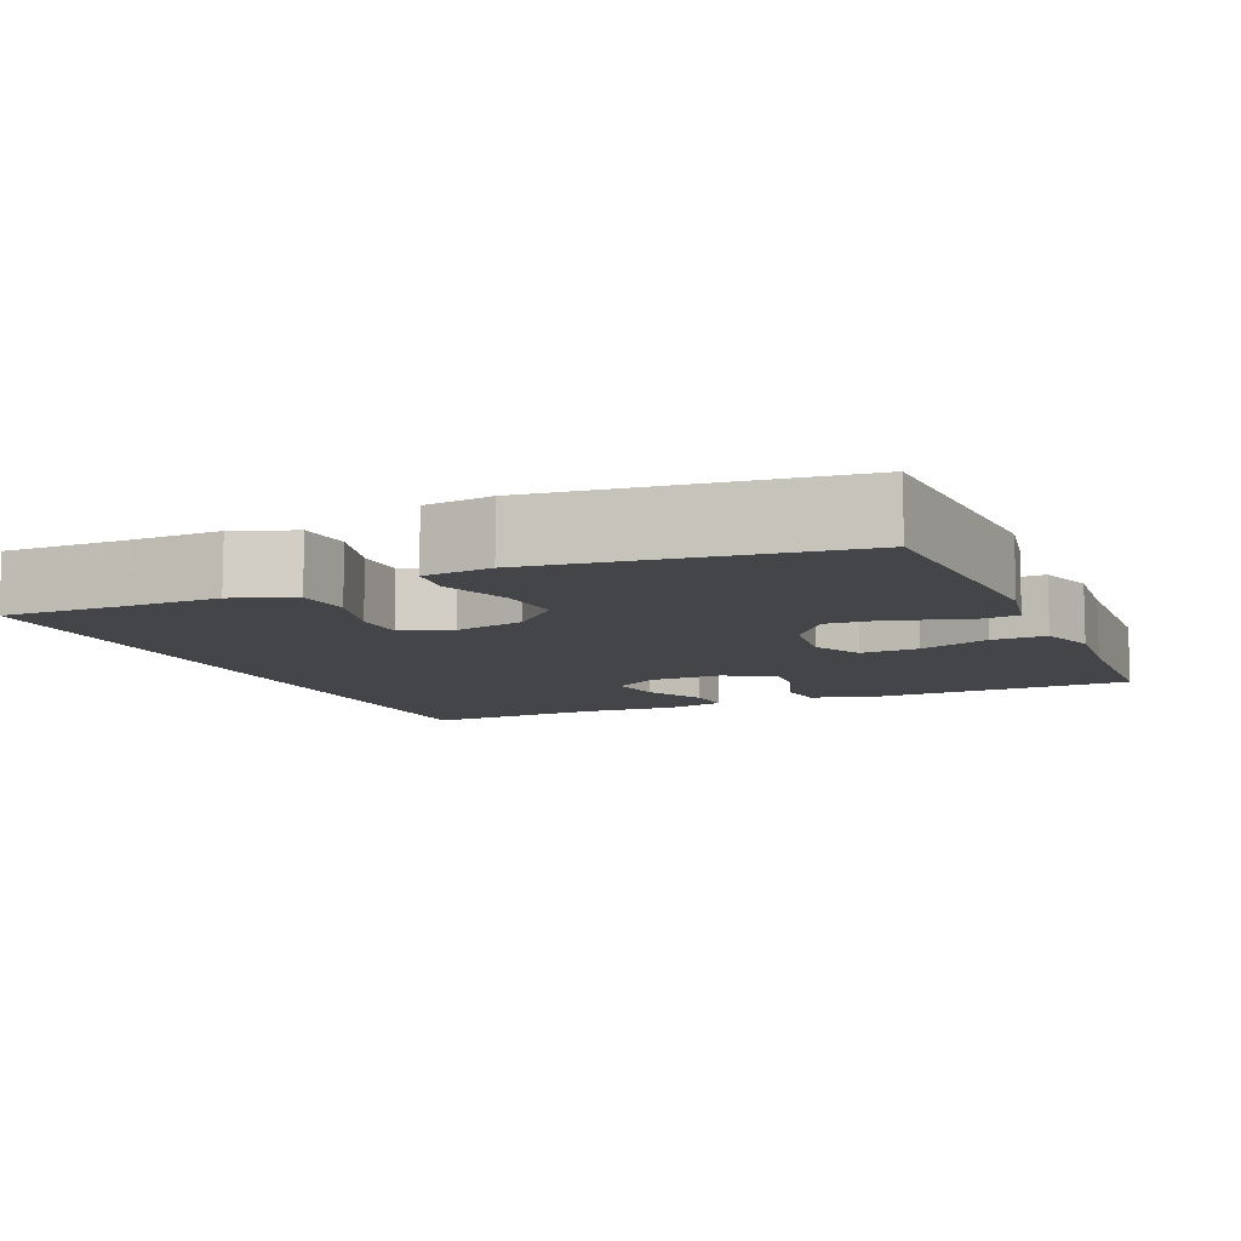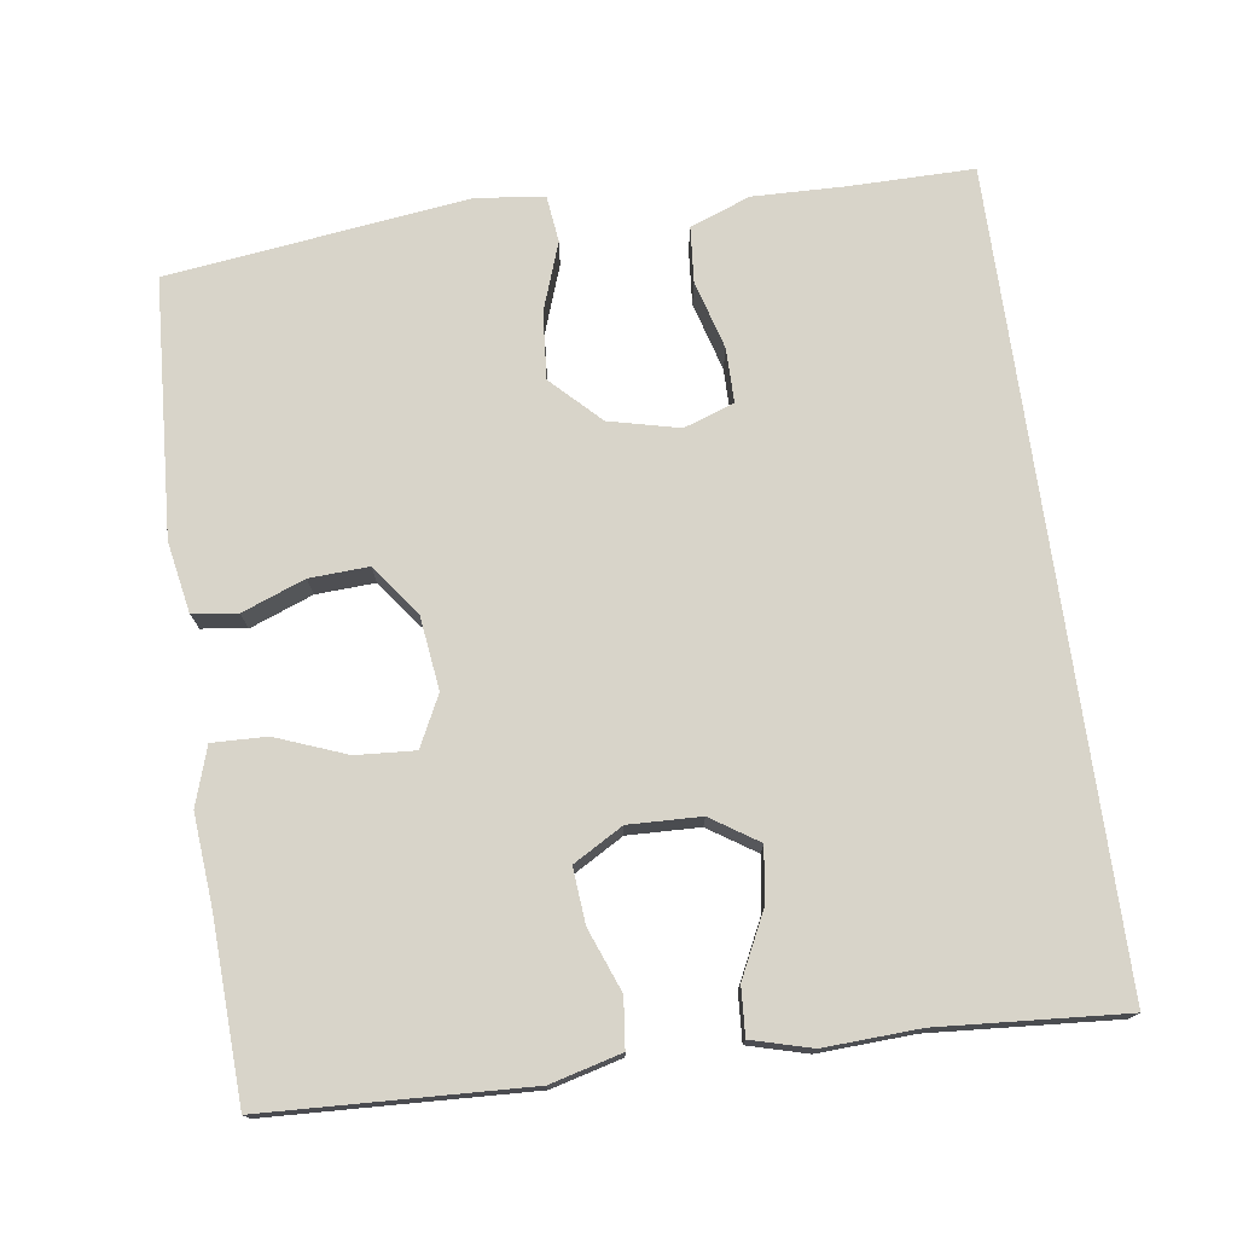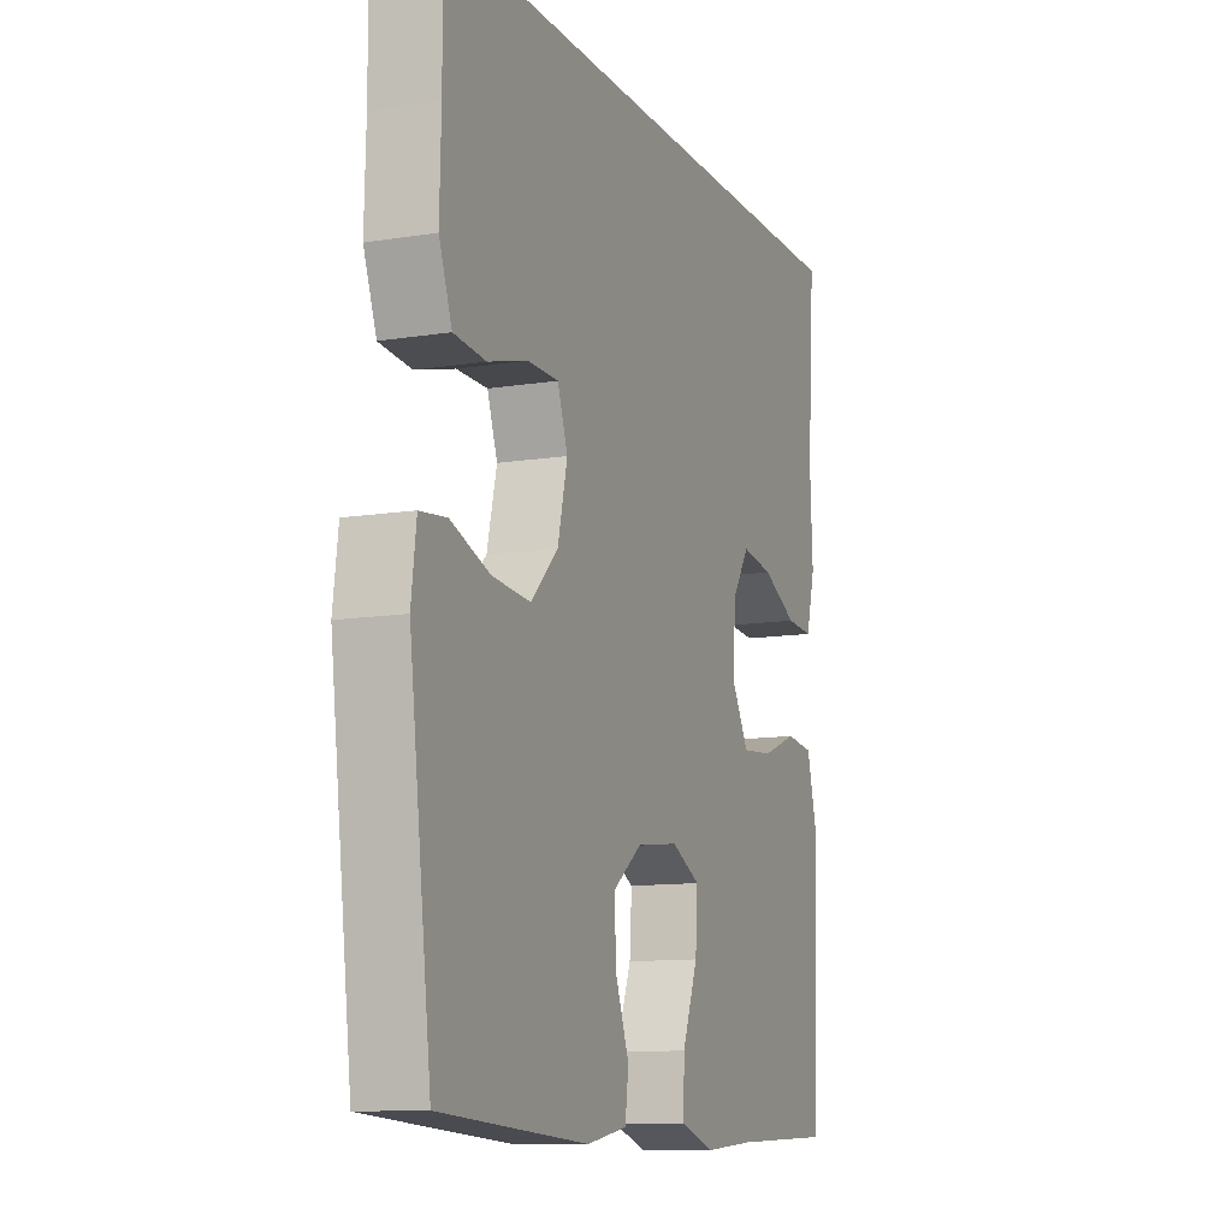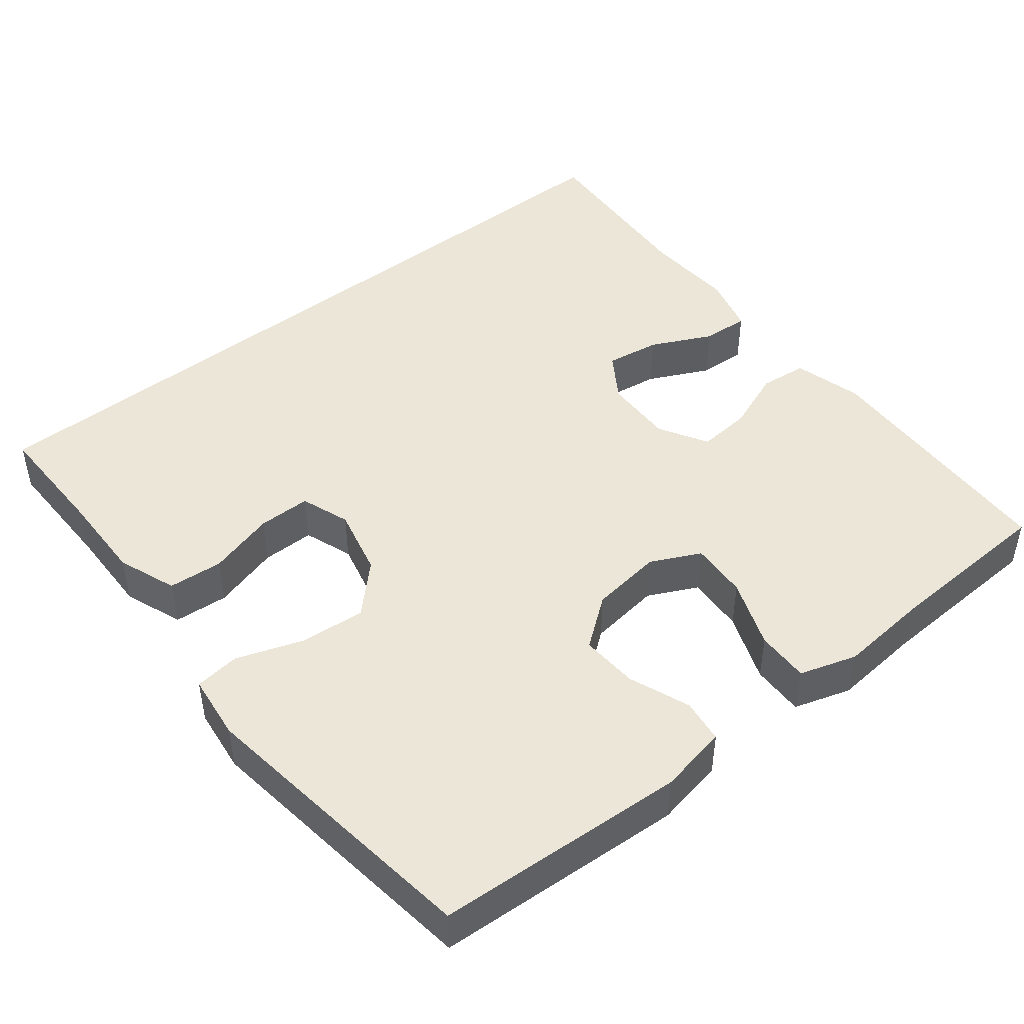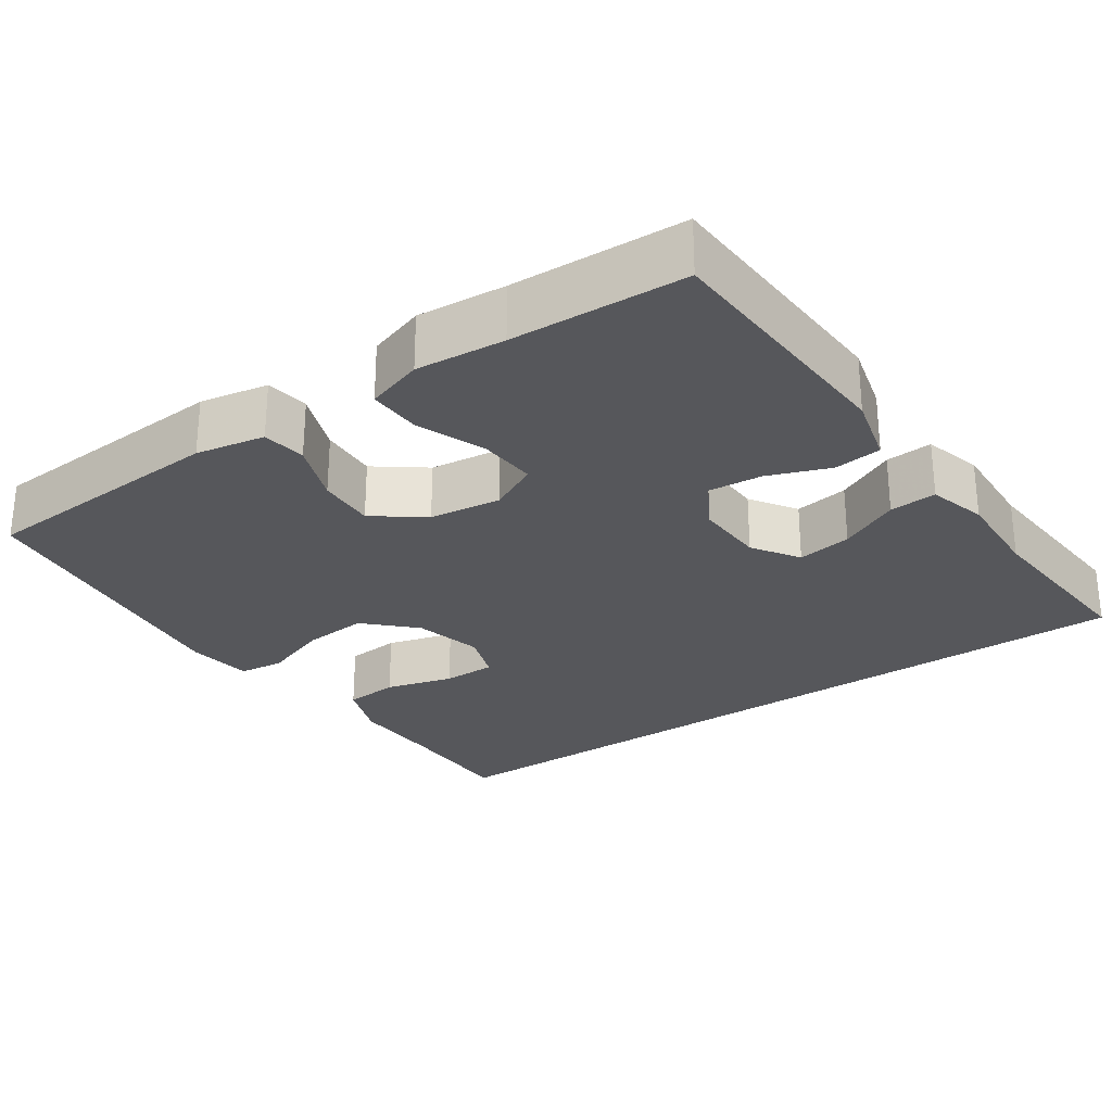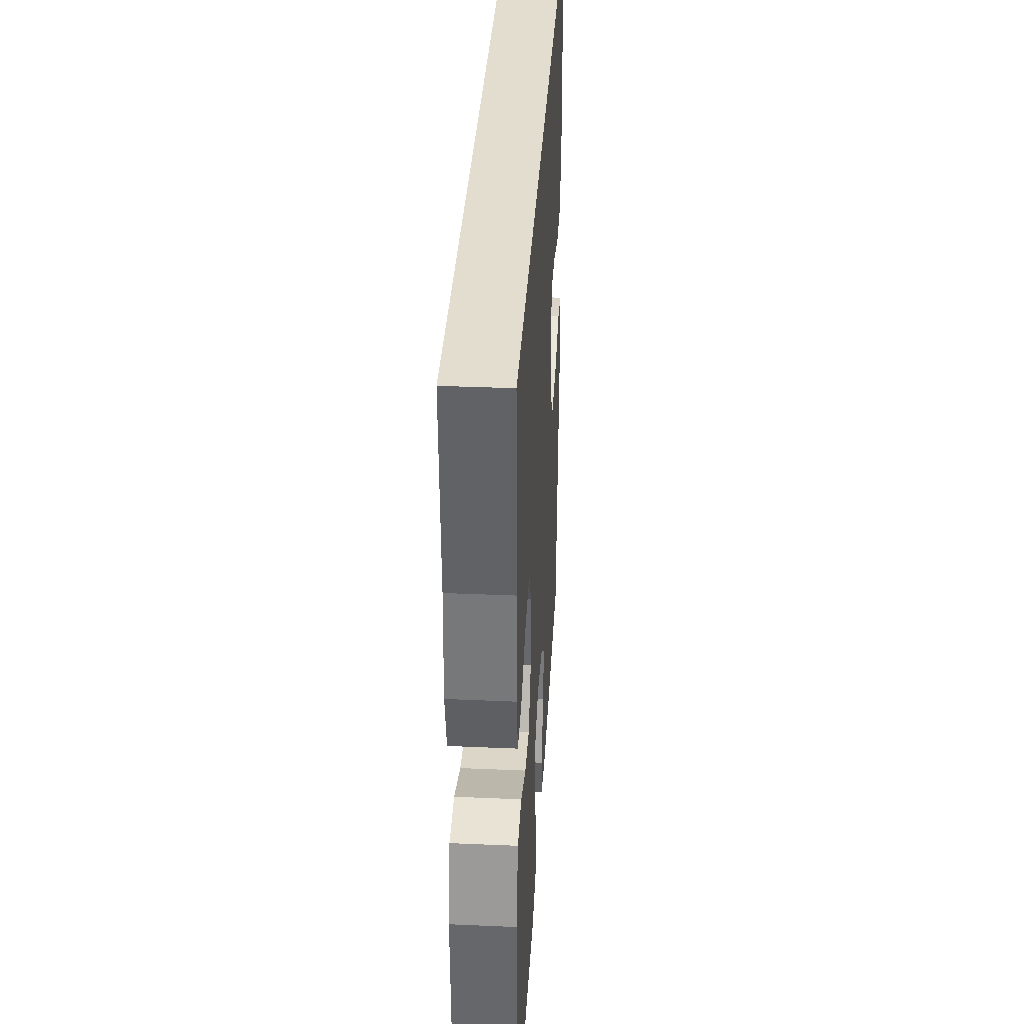
<metadata>
{"format":"obj","ext":"obj","renderer":"f3d","projection":"perspective","resolution":1024,"background":"white","views":[{"elev":-9.1,"azim":113.2,"up":"+Y"},{"elev":75.0,"azim":-98.0,"up":"+Y"},{"elev":-11.3,"azim":111.4,"up":"+Z"},{"elev":46.2,"azim":141.3,"up":"+Y"},{"elev":-27.2,"azim":-145.3,"up":"+Y"},{"elev":35.0,"azim":-86.7,"up":"+Z"}]}
</metadata>
<code>
v -0.5 0.07 -0.5
v -0.515 0.07 -0.164
v -0.491 0.07 -0.073
v -0.428 0.07 -0.066
v -0.347 0.07 -0.097
v -0.276 0.07 -0.103
v -0.239 0.07 -0.039
v -0.242 0.07 0.054
v -0.282 0.07 0.115
v -0.354 0.07 0.104
v -0.434 0.07 0.065
v -0.496 0.07 0.061
v -0.517 0.07 0.138
v -0.511 0.07 0.261
v -0.528 0.07 0.5
v 0.503 0.07 0.5
v 0.502 0.07 0.339
v 0.505 0.07 0.221
v 0.476 0.07 0.143
v 0.404 0.07 0.137
v 0.315 0.07 0.162
v 0.245 0.07 0.162
v 0.222 0.07 0.097
v 0.244 0.07 0.006
v 0.305 0.07 -0.055
v 0.391 0.07 -0.048
v 0.479 0.07 -0.017
v 0.539 0.07 -0.024
v 0.55 0.07 -0.111
v 0.5 0.07 -0.5
v 0.168 0.07 -0.52
v 0.077 0.07 -0.503
v 0.069 0.07 -0.445
v 0.1 0.07 -0.364
v 0.104 0.07 -0.288
v 0.039 0.07 -0.239
v -0.056 0.07 -0.227
v -0.121 0.07 -0.259
v -0.116 0.07 -0.335
v -0.081 0.07 -0.426
v -0.079 0.07 -0.496
v -0.154 0.07 -0.52
v -0.271 0.07 -0.51
v -0.5 0 -0.5
v -0.515 0 -0.164
v -0.491 0 -0.073
v -0.428 0 -0.066
v -0.347 0 -0.097
v -0.276 0 -0.103
v -0.239 0 -0.039
v -0.242 0 0.054
v -0.282 0 0.115
v -0.354 0 0.104
v -0.434 0 0.065
v -0.496 0 0.061
v -0.517 0 0.138
v -0.511 0 0.261
v -0.528 0 0.5
v 0.503 0 0.5
v 0.502 0 0.339
v 0.505 0 0.221
v 0.476 0 0.143
v 0.404 0 0.137
v 0.315 0 0.162
v 0.245 0 0.162
v 0.222 0 0.097
v 0.244 0 0.006
v 0.305 0 -0.055
v 0.391 0 -0.048
v 0.479 0 -0.017
v 0.539 0 -0.024
v 0.55 0 -0.111
v 0.5 0 -0.5
v 0.168 0 -0.52
v 0.077 0 -0.503
v 0.069 0 -0.445
v 0.1 0 -0.364
v 0.104 0 -0.288
v 0.039 0 -0.239
v -0.056 0 -0.227
v -0.121 0 -0.259
v -0.116 0 -0.335
v -0.081 0 -0.426
v -0.079 0 -0.496
v -0.154 0 -0.52
v -0.271 0 -0.51
f 41 42 43
f 40 41 43
f 39 40 43
f 3 4 5
f 2 3 5
f 1 2 5
f 43 1 5
f 39 43 5
f 38 39 5
f 37 38 5 6
f 36 37 6 7
f 32 33 34
f 31 32 34
f 30 31 34
f 29 30 34
f 28 29 34
f 27 28 34
f 26 27 34
f 25 26 34 35
f 24 25 35 36
f 19 20 21
f 18 19 21
f 17 18 21
f 17 21 22
f 16 17 22
f 15 16 22
f 14 15 22
f 12 13 14
f 11 12 14
f 10 11 14
f 9 10 14
f 9 14 22 23
f 36 7 8
f 24 36 8
f 23 24 8
f 8 9 23
f 86 85 84
f 86 84 83
f 86 83 82
f 48 47 46
f 48 46 45
f 48 45 44
f 48 44 86
f 48 86 82
f 48 82 81
f 49 48 81 80
f 50 49 80 79
f 77 76 75
f 77 75 74
f 77 74 73
f 77 73 72
f 77 72 71
f 77 71 70
f 77 70 69
f 78 77 69 68
f 79 78 68 67
f 64 63 62
f 64 62 61
f 64 61 60
f 65 64 60
f 65 60 59
f 65 59 58
f 65 58 57
f 57 56 55
f 57 55 54
f 57 54 53
f 57 53 52
f 66 65 57 52
f 51 50 79
f 51 79 67
f 51 67 66
f 66 52 51
f 1 44 45 2
f 2 45 46 3
f 3 46 47 4
f 4 47 48 5
f 5 48 49 6
f 6 49 50 7
f 7 50 51 8
f 8 51 52 9
f 9 52 53 10
f 10 53 54 11
f 11 54 55 12
f 12 55 56 13
f 13 56 57 14
f 14 57 58 15
f 15 58 59 16
f 16 59 60 17
f 17 60 61 18
f 18 61 62 19
f 19 62 63 20
f 20 63 64 21
f 21 64 65 22
f 22 65 66 23
f 23 66 67 24
f 24 67 68 25
f 25 68 69 26
f 26 69 70 27
f 27 70 71 28
f 28 71 72 29
f 29 72 73 30
f 30 73 74 31
f 31 74 75 32
f 32 75 76 33
f 33 76 77 34
f 34 77 78 35
f 35 78 79 36
f 36 79 80 37
f 37 80 81 38
f 38 81 82 39
f 39 82 83 40
f 40 83 84 41
f 41 84 85 42
f 42 85 86 43
f 43 86 44 1

</code>
